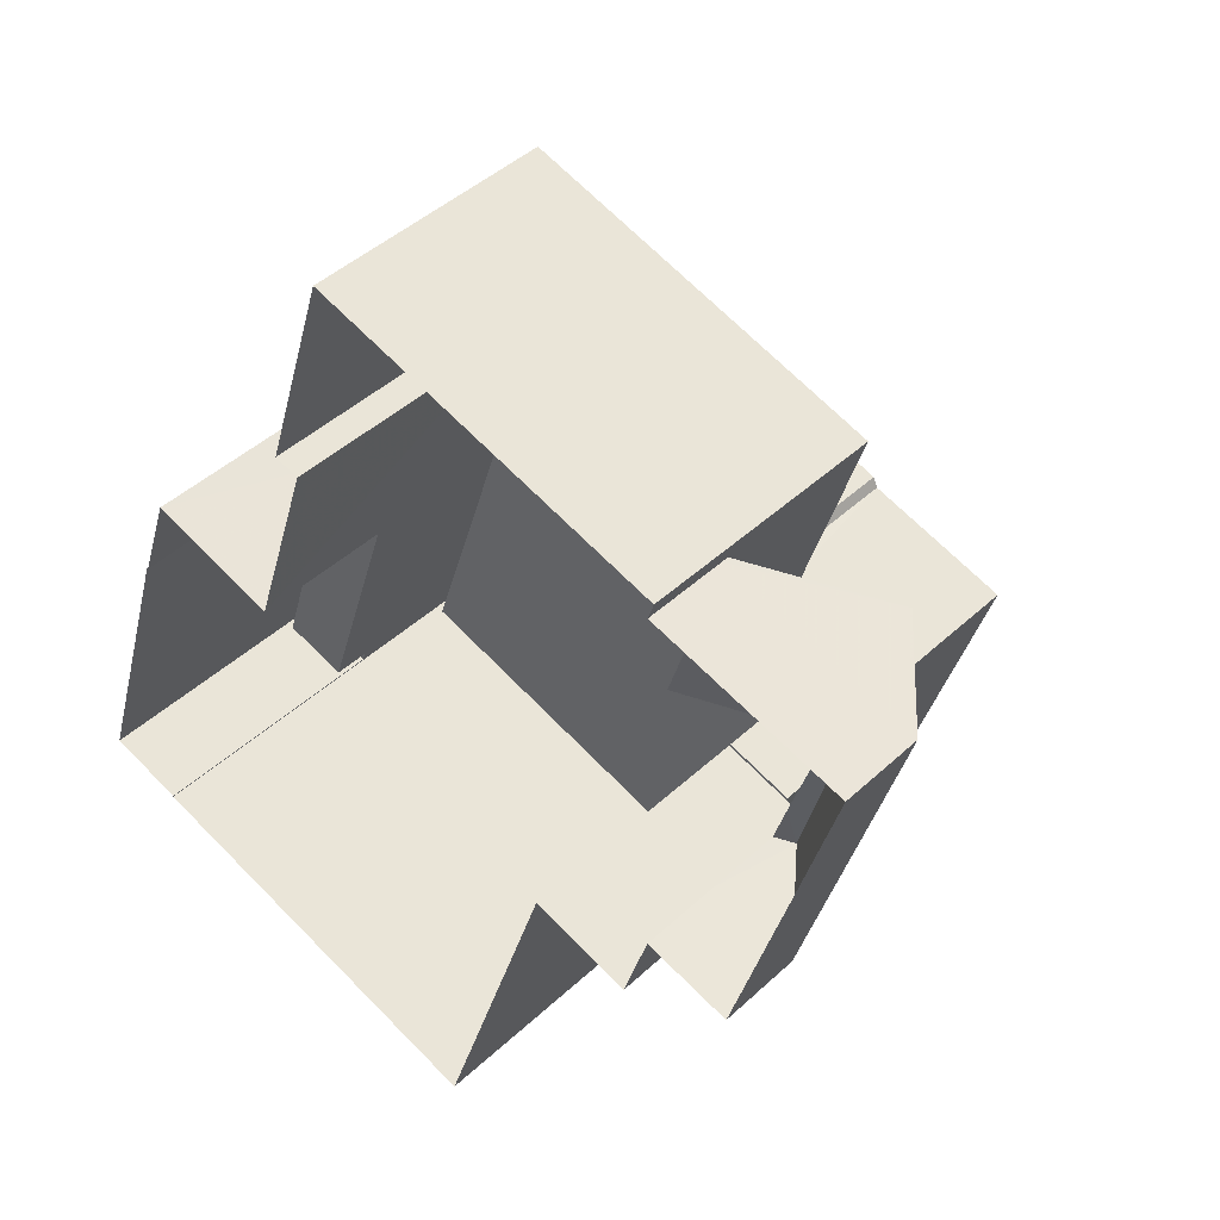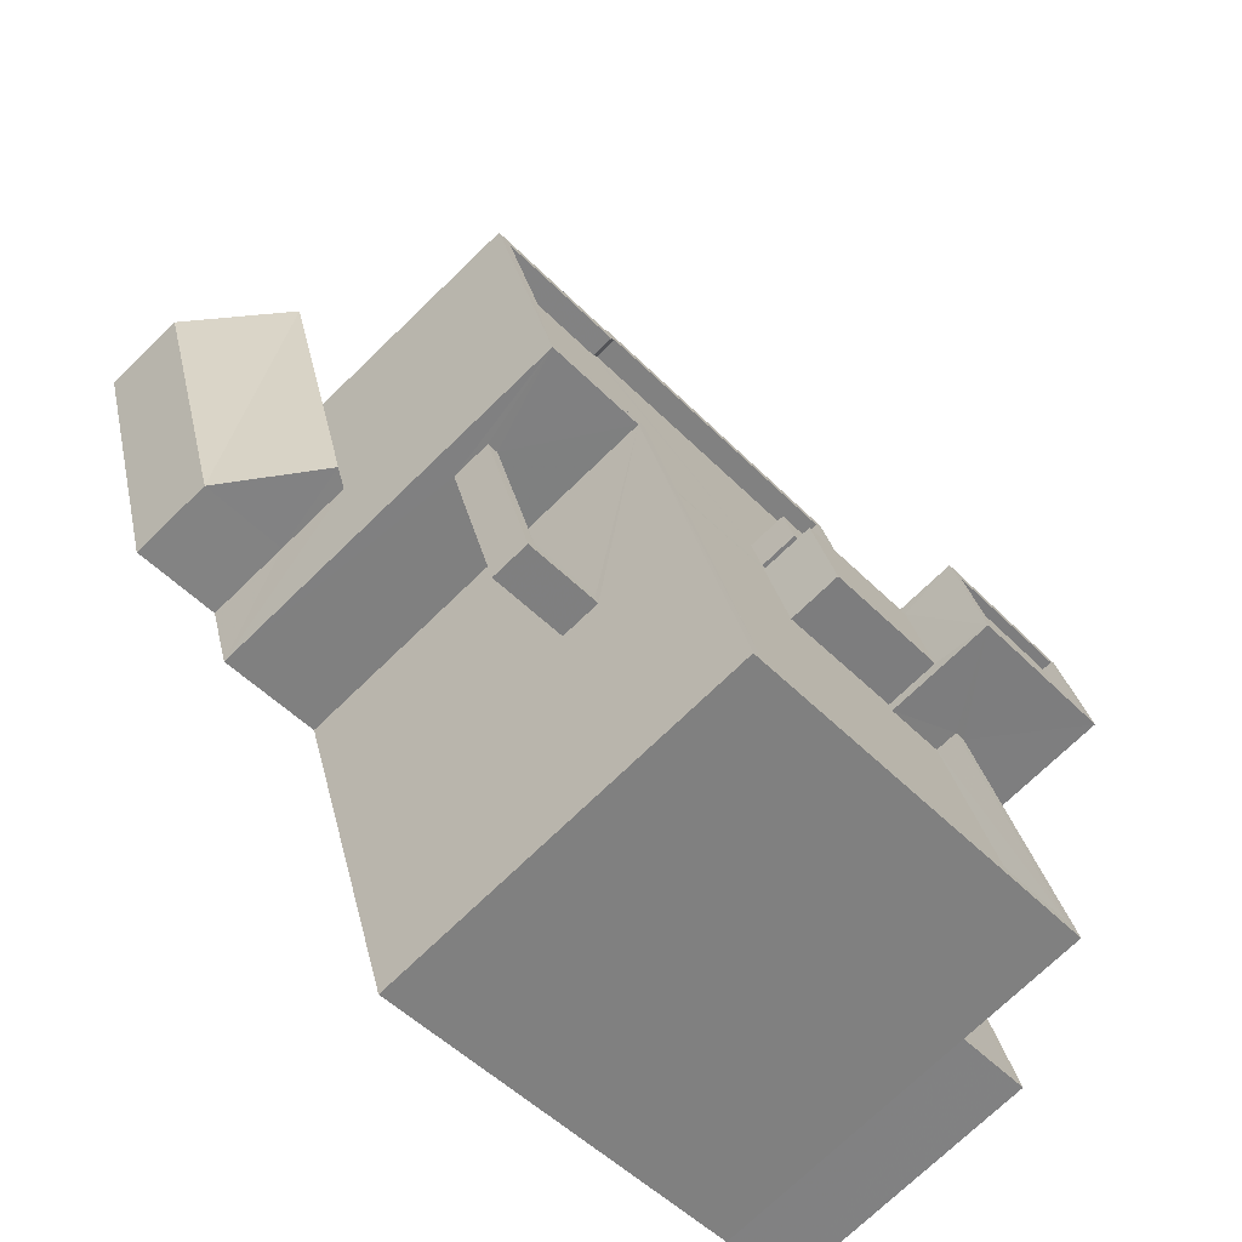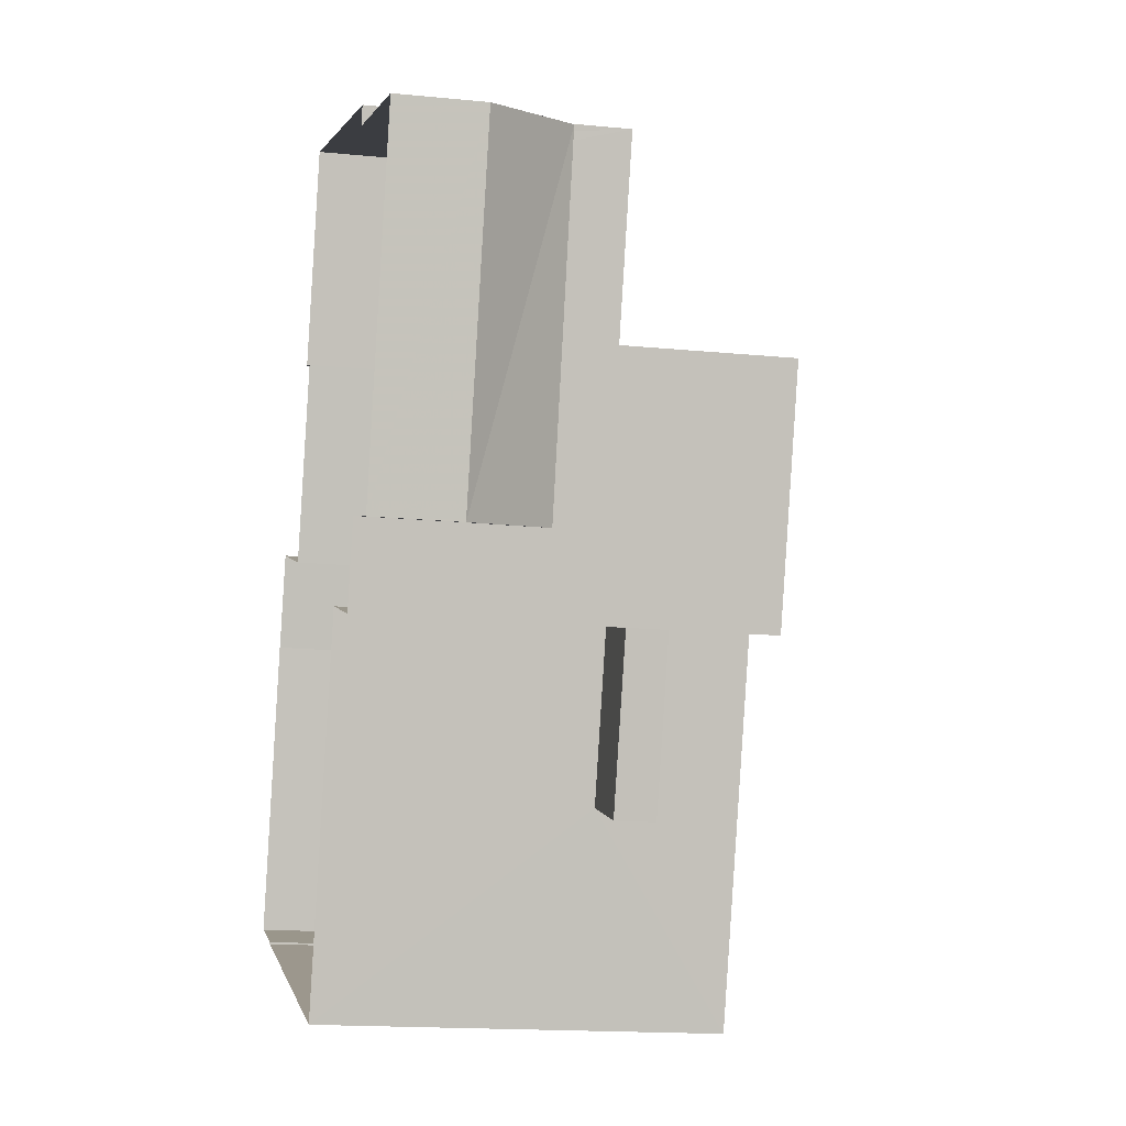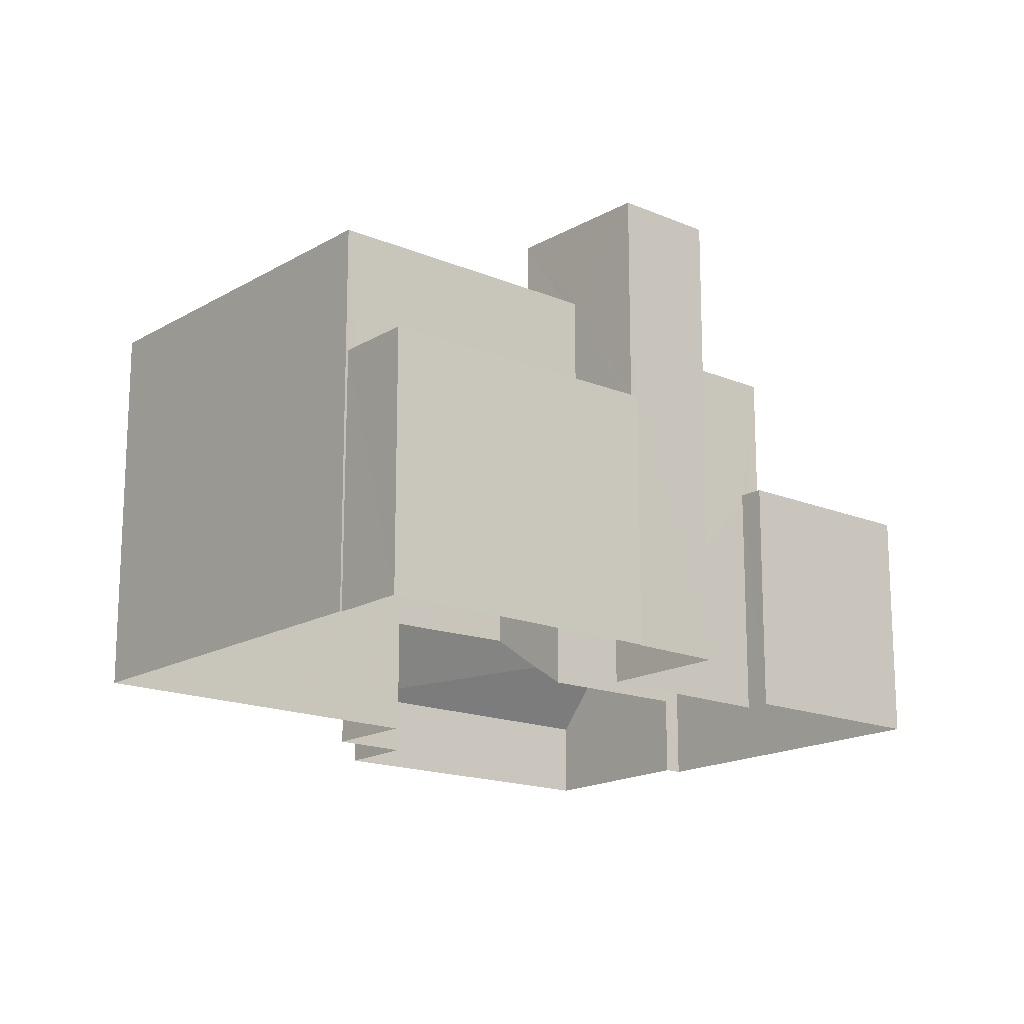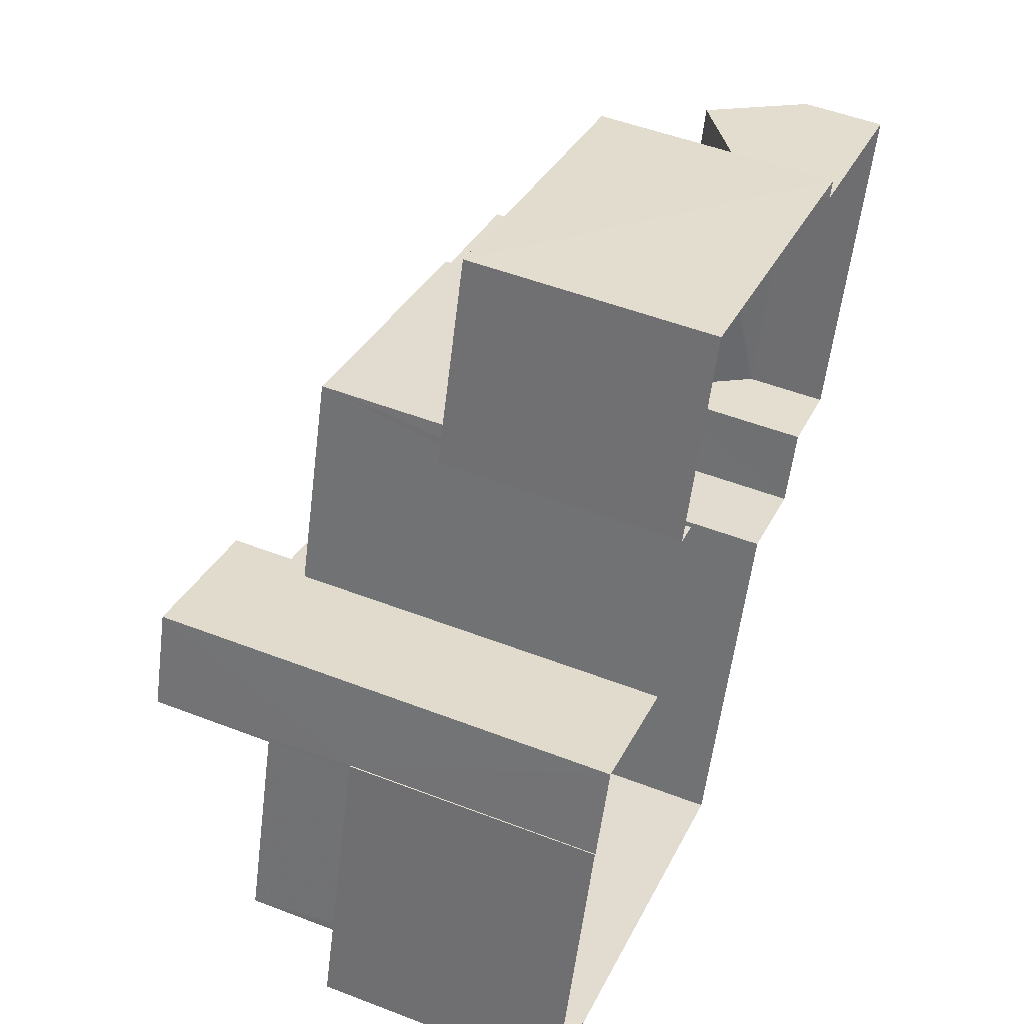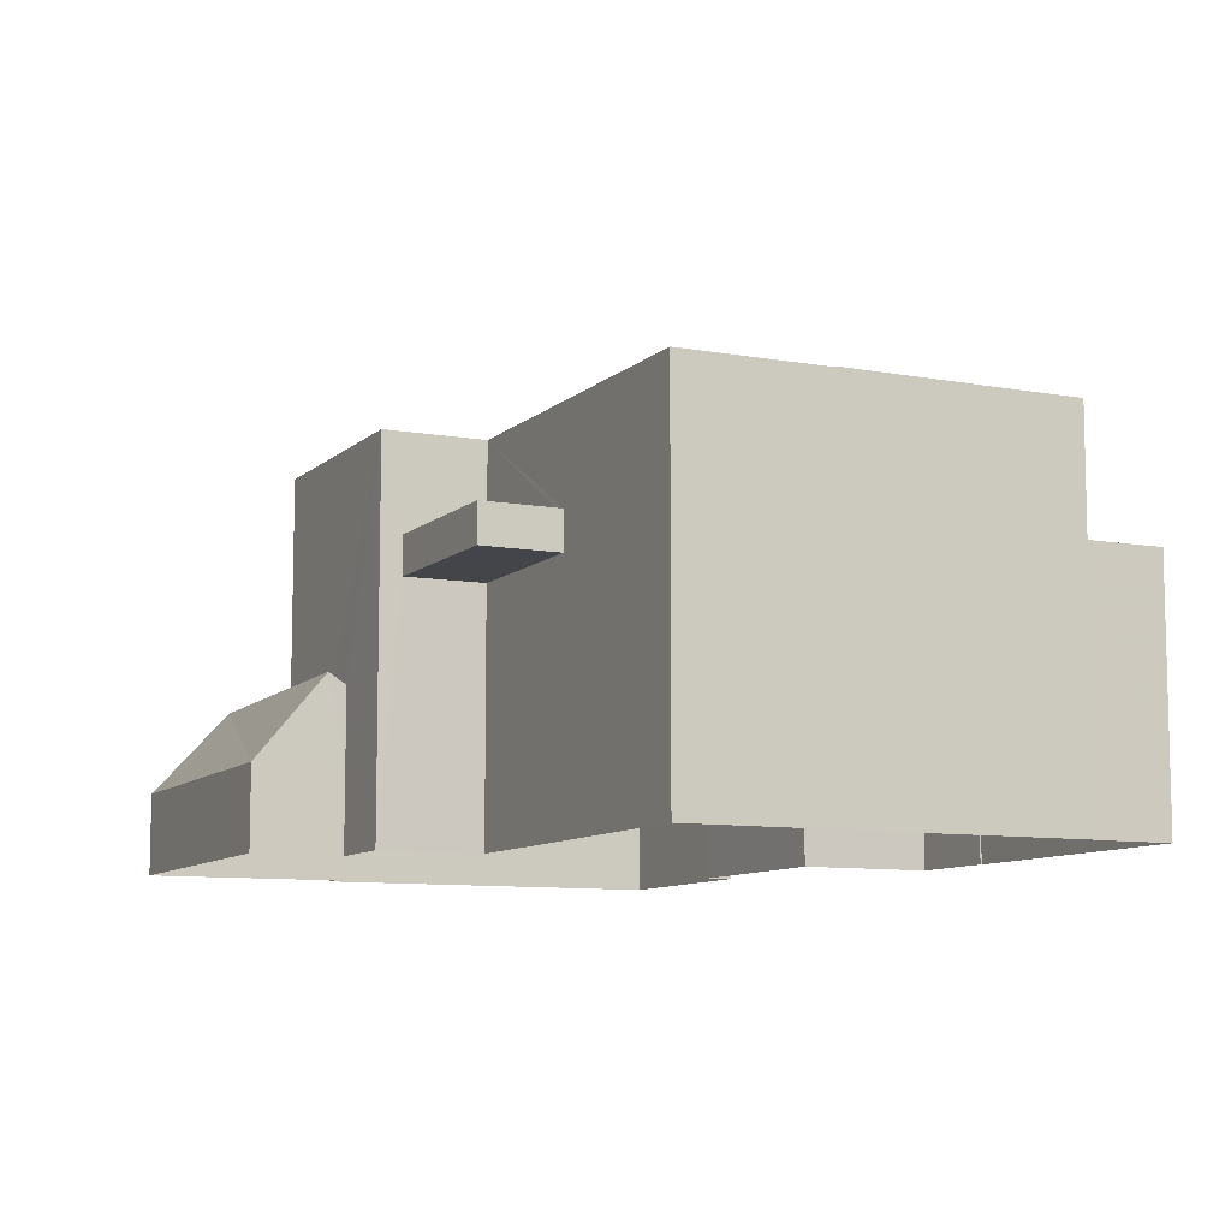
<metadata>
{"format":"obj","ext":"obj","renderer":"f3d","projection":"perspective","resolution":1024,"background":"white","views":[{"elev":43.6,"azim":-137.5,"up":"+Y"},{"elev":-72.8,"azim":-45.9,"up":"+Y"},{"elev":-15.9,"azim":-101.7,"up":"+Y"},{"elev":-16.8,"azim":67.5,"up":"+Z"},{"elev":50.3,"azim":113.0,"up":"+Y"},{"elev":-9.1,"azim":-7.7,"up":"+Z"}]}
</metadata>
<code>
v -8.86e+04 -1.002e+05 3.059
v -8.86e+04 -1.002e+05 3.059
v -8.861e+04 -1.002e+05 3.059
v -8.86e+04 -1.002e+05 3.058
v -8.86e+04 -1.002e+05 3.059
v -8.86e+04 -1.002e+05 3.058
v -8.862e+04 -1.002e+05 3.058
v -8.862e+04 -1.002e+05 3.058
v -8.862e+04 -1.002e+05 3.056
v -8.861e+04 -1.002e+05 3.058
v -8.862e+04 -1.002e+05 3.058
v -8.86e+04 -1.002e+05 3.057
v -8.86e+04 -1.002e+05 3.057
v -8.862e+04 -1.002e+05 3.056
v -8.861e+04 -1.002e+05 3.056
v -8.862e+04 -1.002e+05 3.056
v -8.86e+04 -1.002e+05 3.057
v -8.861e+04 -1.002e+05 3.057
v -8.861e+04 -1.002e+05 9.752
v -8.861e+04 -1.002e+05 9.753
v -8.861e+04 -1.002e+05 9.753
v -8.861e+04 -1.002e+05 9.752
v -8.861e+04 -1.002e+05 10.8
v -8.861e+04 -1.002e+05 10.8
v -8.861e+04 -1.002e+05 10.8
v -8.861e+04 -1.002e+05 10.8
v -8.861e+04 -1.002e+05 10.8
v -8.861e+04 -1.002e+05 10.8
v -8.861e+04 -1.002e+05 9.191
v -8.861e+04 -1.002e+05 9.191
v -8.861e+04 -1.002e+05 9.191
v -8.861e+04 -1.002e+05 9.191
v -8.861e+04 -1.002e+05 9.191
v -8.861e+04 -1.002e+05 9.191
v -8.862e+04 -1.002e+05 9.191
v -8.861e+04 -1.002e+05 9.19
v -8.86e+04 -1.002e+05 12.78
v -8.86e+04 -1.002e+05 12.78
v -8.86e+04 -1.002e+05 12.78
v -8.861e+04 -1.002e+05 12.78
v -8.86e+04 -1.002e+05 12.78
v -8.861e+04 -1.002e+05 12.78
v -8.862e+04 -1.002e+05 12.78
v -8.861e+04 -1.002e+05 12.78
v -8.861e+04 -1.002e+05 12.78
v -8.861e+04 -1.002e+05 12.78
v -8.861e+04 -1.002e+05 12.78
v -8.861e+04 -1.002e+05 12.78
v -8.861e+04 -1.002e+05 12.78
v -8.862e+04 -1.002e+05 5.454
v -8.862e+04 -1.002e+05 6.536
v -8.861e+04 -1.002e+05 5.416
v -8.862e+04 -1.002e+05 7.316
v -8.862e+04 -1.002e+05 7.328
v -8.862e+04 -1.002e+05 7.622
v -8.86e+04 -1.002e+05 13.38
v -8.86e+04 -1.002e+05 13.38
v -8.86e+04 -1.002e+05 13.38
v -8.861e+04 -1.002e+05 13.38
v -8.861e+04 -1.002e+05 13.38
v -8.861e+04 -1.002e+05 13.38
v -8.86e+04 -1.002e+05 13.38
v -8.861e+04 -1.002e+05 13.38
v -8.861e+04 -1.002e+05 13.38
v -8.861e+04 -1.002e+05 13.38
v -8.862e+04 -1.002e+05 13.38
v -8.861e+04 -1.002e+05 13.38
v -8.862e+04 -1.002e+05 13.38
v -8.862e+04 -1.002e+05 13.38
v -8.86e+04 -1.002e+05 13.38
v -8.86e+04 -1.002e+05 13.38
v -8.861e+04 -1.002e+05 13.38
v -8.861e+04 -1.002e+05 13.38
v -8.861e+04 -1.002e+05 13.38
v -8.861e+04 -1.002e+05 13.38
v -8.86e+04 -1.002e+05 15.75
v -8.86e+04 -1.002e+05 15.75
v -8.86e+04 -1.002e+05 15.75
v -8.86e+04 -1.002e+05 15.75
v -8.86e+04 -1.002e+05 9.017
v -8.86e+04 -1.002e+05 9.018
v -8.86e+04 -1.002e+05 9.018
v -8.86e+04 -1.002e+05 9.017
v -8.861e+04 -1.002e+05 12.78
v -8.861e+04 -1.002e+05 12.78
v -8.861e+04 -1.002e+05 12.78
v -8.862e+04 -1.002e+05 12.78
v -8.862e+04 -1.002e+05 5.292
v -8.862e+04 -1.002e+05 7.621
v -8.862e+04 -1.002e+05 5.291
v -8.86e+04 -1.002e+05 14.22
v -8.861e+04 -1.002e+05 14.22
v -8.861e+04 -1.002e+05 14.22
v -8.86e+04 -1.002e+05 14.22
v -8.86e+04 -1.002e+05 15.5
v -8.86e+04 -1.002e+05 15.5
v -8.86e+04 -1.002e+05 15.5
v -8.86e+04 -1.002e+05 15.5
v -8.861e+04 -1.002e+05 9.802
v -8.861e+04 -1.002e+05 9.803
v -8.861e+04 -1.002e+05 9.803
v -8.861e+04 -1.002e+05 9.802
v -8.862e+04 -1.002e+05 5.469
v -8.862e+04 -1.002e+05 7.403
v -8.86e+04 -1.002e+05 12.78
v -8.86e+04 -1.002e+05 12.78
v -8.86e+04 -1.002e+05 12.78
v -8.861e+04 -1.002e+05 12.78
v -8.86e+04 -1.002e+05 12.78
v -8.861e+04 -1.002e+05 12.78
v -8.861e+04 -1.002e+05 9.691
v -8.86e+04 -1.002e+05 9.691
v -8.861e+04 -1.002e+05 9.691
v -8.861e+04 -1.002e+05 9.691
v -8.862e+04 -1.002e+05 9.691
v -8.861e+04 -1.002e+05 9.691
v -8.862e+04 -1.002e+05 9.691
v -8.861e+04 -1.002e+05 9.69
v -8.861e+04 -1.002e+05 9.69
v -8.861e+04 -1.002e+05 9.691
v -8.861e+04 -1.002e+05 13.8
v -8.861e+04 -1.002e+05 13.8
v -8.861e+04 -1.002e+05 13.8
v -8.861e+04 -1.002e+05 13.8
v -8.86e+04 -1.002e+05 15.75
v -8.86e+04 -1.002e+05 15.75
v -8.86e+04 -1.002e+05 15.75
v -8.86e+04 -1.002e+05 15.75
v -8.86e+04 -1.002e+05 10.02
v -8.86e+04 -1.002e+05 10.02
v -8.86e+04 -1.002e+05 10.02
v -8.86e+04 -1.002e+05 10.02
v -8.86e+04 -1.002e+05 10.02
v -8.86e+04 -1.002e+05 10.02
v -8.86e+04 -1.002e+05 10.02
v -8.86e+04 -1.002e+05 10.02
v -8.862e+04 -1.002e+05 5.292
v -8.862e+04 -1.002e+05 5.291
f 1 2 3
f 4 5 1
f 5 4 6
f 7 8 9
f 10 11 7
f 12 3 10
f 4 12 13
f 14 7 9
f 15 14 16
f 15 17 18
f 12 10 18
f 12 1 3
f 12 4 1
f 14 10 7
f 15 18 14
f 18 10 14
f 19 20 21
f 19 22 20
f 23 24 25
f 26 25 27
f 27 25 28
f 25 24 28
f 29 30 31
f 32 33 34
f 33 32 35
f 30 36 31
f 36 35 32
f 36 32 31
f 37 38 39
f 37 39 40
f 41 37 42
f 43 44 45
f 46 43 45
f 47 41 42
f 47 45 48
f 49 46 45
f 49 47 42
f 42 37 40
f 49 45 47
f 50 51 52
f 53 54 55
f 56 57 58
f 59 57 60
f 61 62 63
f 64 61 63
f 65 66 67
f 59 60 67
f 68 66 69
f 56 58 70
f 71 62 61
f 68 69 72
f 72 73 64
f 60 74 67
f 72 75 73
f 69 75 72
f 60 57 56
f 73 61 64
f 74 65 67
f 69 66 65
f 76 77 78
f 76 79 77
f 80 81 82
f 83 80 82
f 84 85 46
f 39 84 40
f 86 87 43
f 85 86 46
f 46 86 43
f 40 84 46
f 88 89 90
f 91 92 93
f 91 94 92
f 95 96 97
f 95 98 96
f 99 100 101
f 102 99 101
f 55 89 88
f 51 50 89
f 50 103 89
f 104 51 89
f 54 104 55
f 55 104 89
f 105 106 107
f 47 48 108
f 106 109 108
f 107 108 110
f 108 48 110
f 107 106 108
f 111 112 113
f 114 115 116
f 117 116 115
f 112 118 119
f 120 111 113
f 117 119 118
f 119 117 115
f 112 119 113
f 121 122 123
f 124 121 123
f 78 125 76
f 126 77 127
f 125 126 127
f 127 77 79
f 76 125 128
f 127 128 125
f 129 130 131
f 131 132 133
f 134 130 129
f 133 132 135
f 132 130 136
f 131 130 132
f 127 98 95
f 128 127 95
f 81 132 82
f 81 135 132
f 81 80 135
f 1 133 2
f 80 58 135
f 2 133 57
f 135 58 57
f 133 135 57
f 69 87 86
f 75 69 86
f 118 15 16
f 117 118 16
f 47 108 93
f 92 47 93
f 33 115 114
f 33 35 115
f 45 74 48
f 48 60 110
f 48 74 60
f 76 95 97
f 76 128 95
f 24 21 28
f 24 19 21
f 61 85 84
f 61 73 85
f 94 37 41
f 37 94 78
f 78 94 125
f 106 91 109
f 125 91 106
f 94 91 125
f 79 97 96
f 79 76 97
f 62 13 12
f 13 62 77
f 37 78 71
f 38 37 71
f 78 77 62
f 78 62 71
f 90 9 8
f 88 90 8
f 23 25 100
f 99 23 100
f 126 134 77
f 77 134 13
f 126 130 134
f 13 134 4
f 65 45 44
f 65 74 45
f 101 100 25
f 26 101 25
f 42 121 49
f 42 122 121
f 119 35 36
f 119 115 35
f 124 123 40
f 46 124 40
f 11 10 19
f 11 19 66
f 66 23 67
f 10 22 19
f 23 102 67
f 99 102 23
f 19 24 66
f 24 23 66
f 127 96 98
f 127 79 96
f 84 39 61
f 39 38 71
f 61 39 71
f 10 3 20
f 22 10 20
f 59 67 27
f 20 3 59
f 26 67 102
f 101 26 102
f 20 59 27
f 67 26 27
f 73 86 85
f 73 75 86
f 7 88 8
f 7 137 88
f 136 130 58
f 80 83 136
f 130 126 58
f 58 126 125
f 105 70 106
f 106 70 125
f 80 136 58
f 70 58 125
f 51 104 116
f 52 51 116
f 104 68 116
f 116 68 72
f 33 114 34
f 34 114 72
f 114 116 72
f 118 112 17
f 15 118 17
f 109 93 108
f 109 91 93
f 137 55 88
f 137 53 55
f 29 31 120
f 18 111 12
f 31 63 120
f 12 111 62
f 111 63 62
f 120 63 111
f 94 47 92
f 94 41 47
f 49 124 46
f 49 121 124
f 27 28 21
f 20 27 21
f 83 82 132
f 136 83 132
f 138 89 103
f 138 90 89
f 120 113 30
f 29 120 30
f 123 122 42
f 40 123 42
f 63 32 64
f 63 31 32
f 64 34 72
f 64 32 34
f 52 116 50
f 14 138 16
f 16 103 117
f 50 116 117
f 103 50 117
f 16 138 103
f 57 3 2
f 57 59 3
f 5 133 1
f 5 131 133
f 7 11 137
f 54 68 104
f 11 66 53
f 66 68 54
f 137 11 53
f 54 53 66
f 129 5 6
f 129 131 5
f 111 17 112
f 111 18 17
f 60 107 110
f 60 56 107
f 134 129 6
f 4 134 6
f 87 69 43
f 43 65 44
f 43 69 65
f 9 90 138
f 14 9 138
f 113 119 36
f 30 113 36
f 105 107 56
f 70 105 56

</code>
